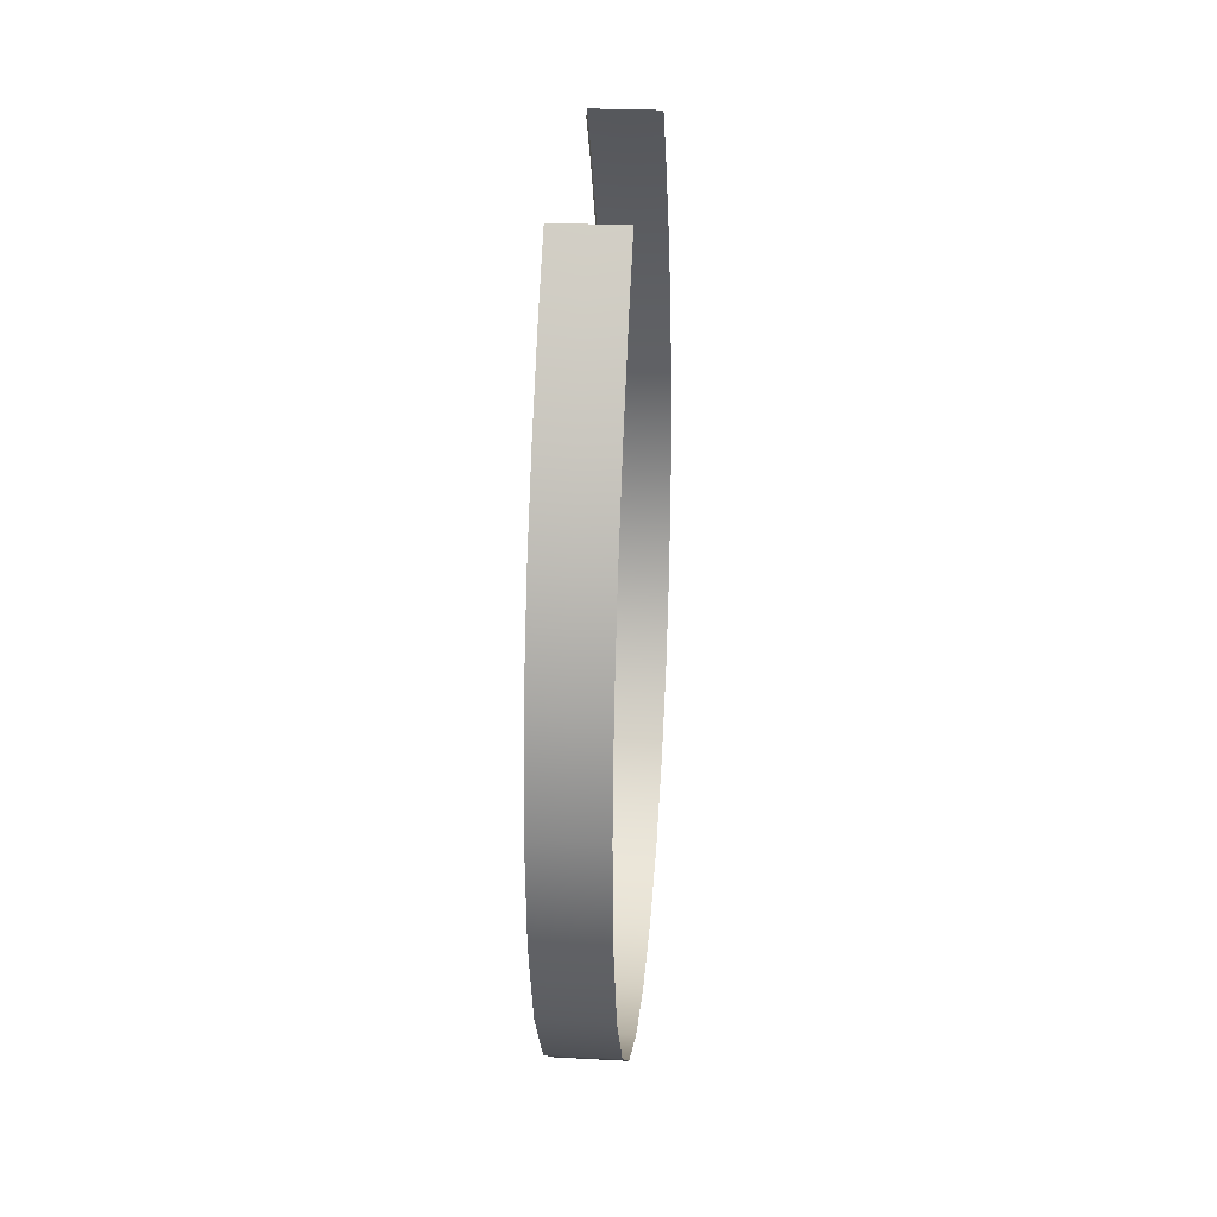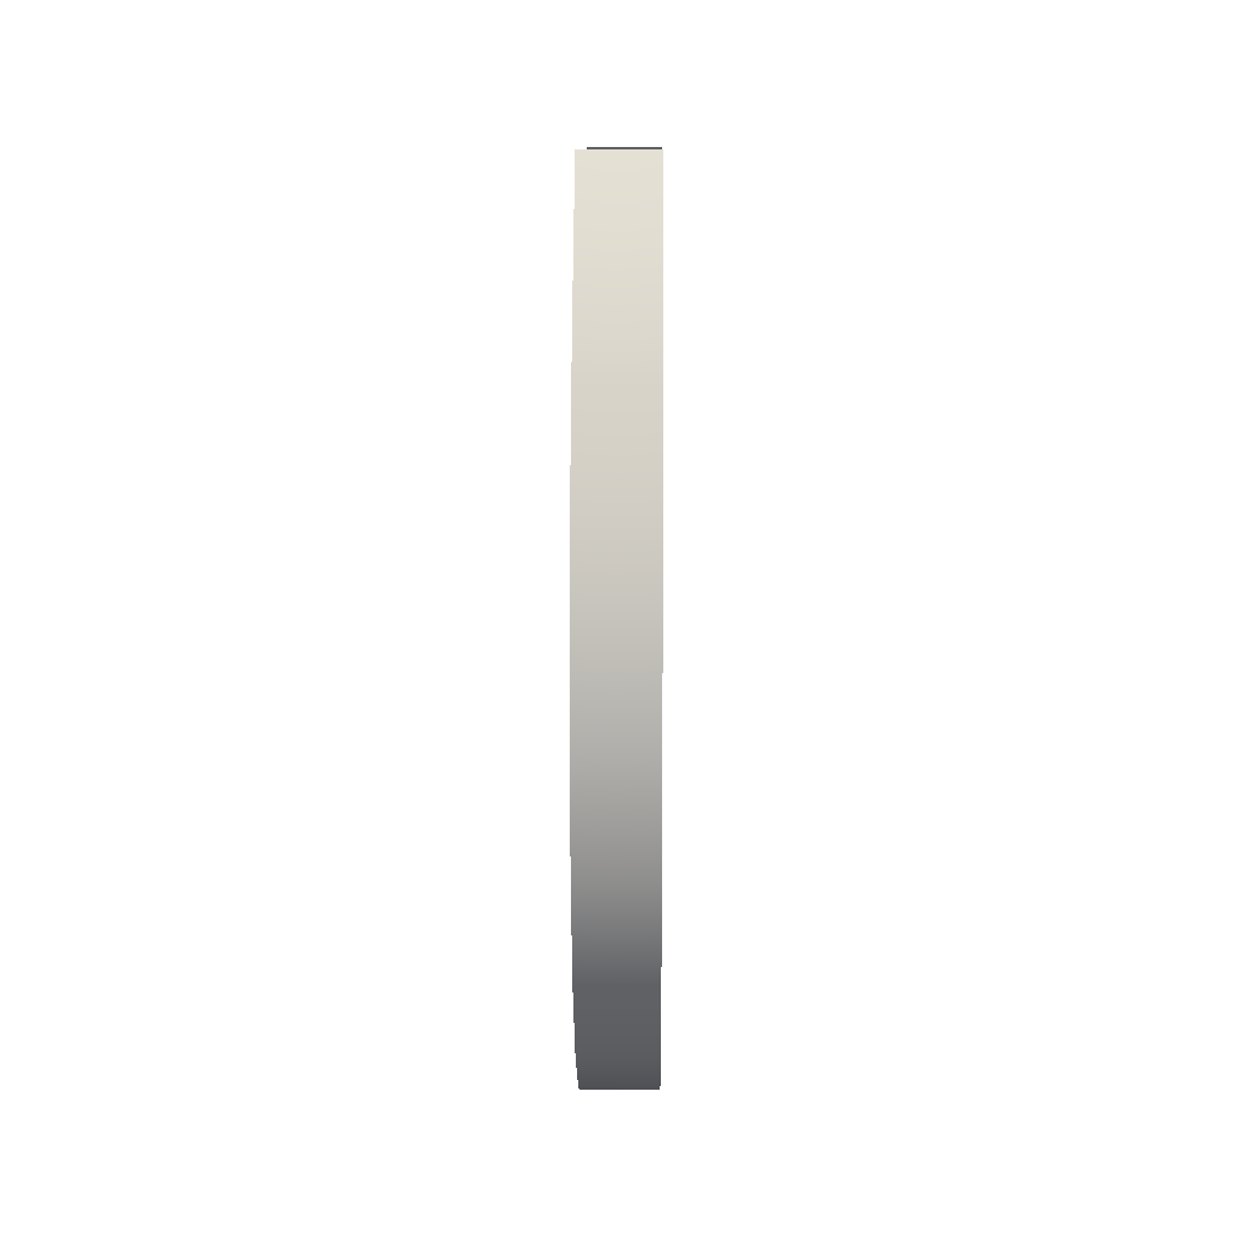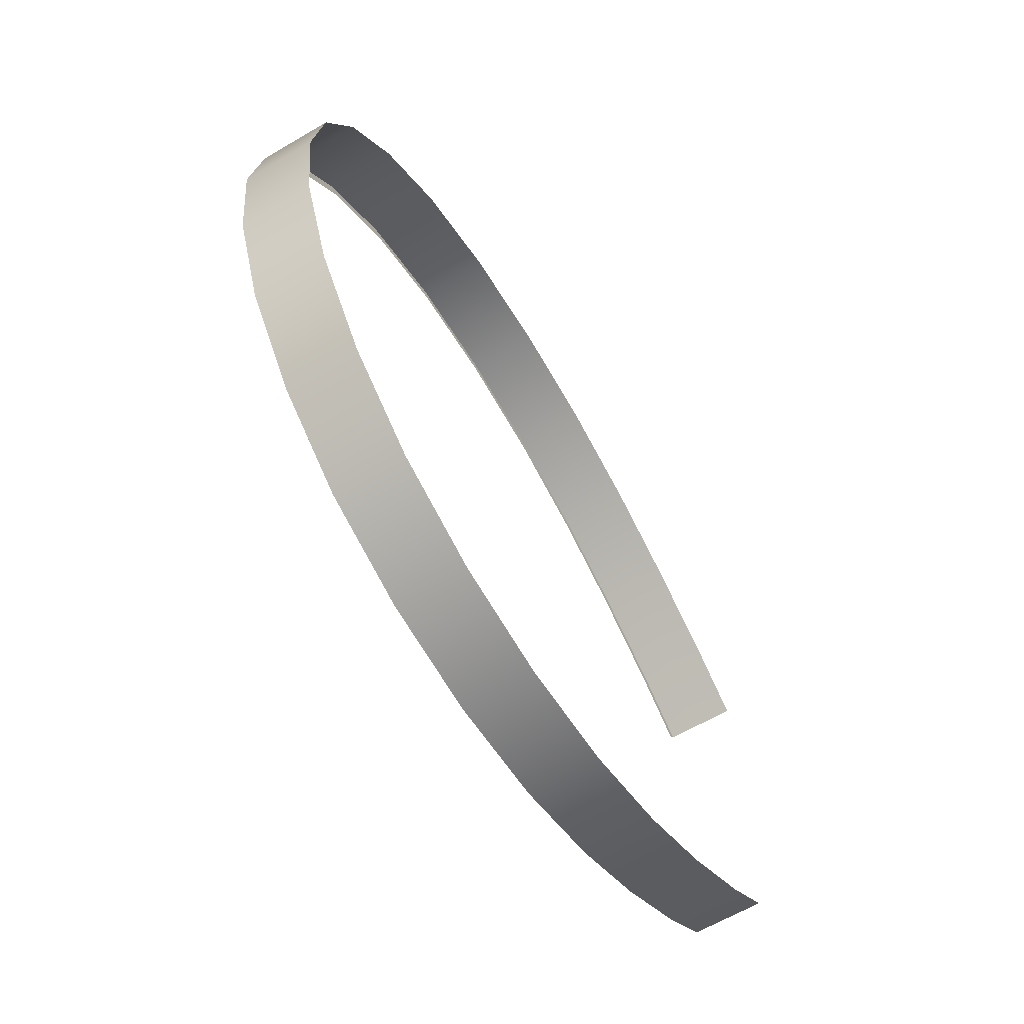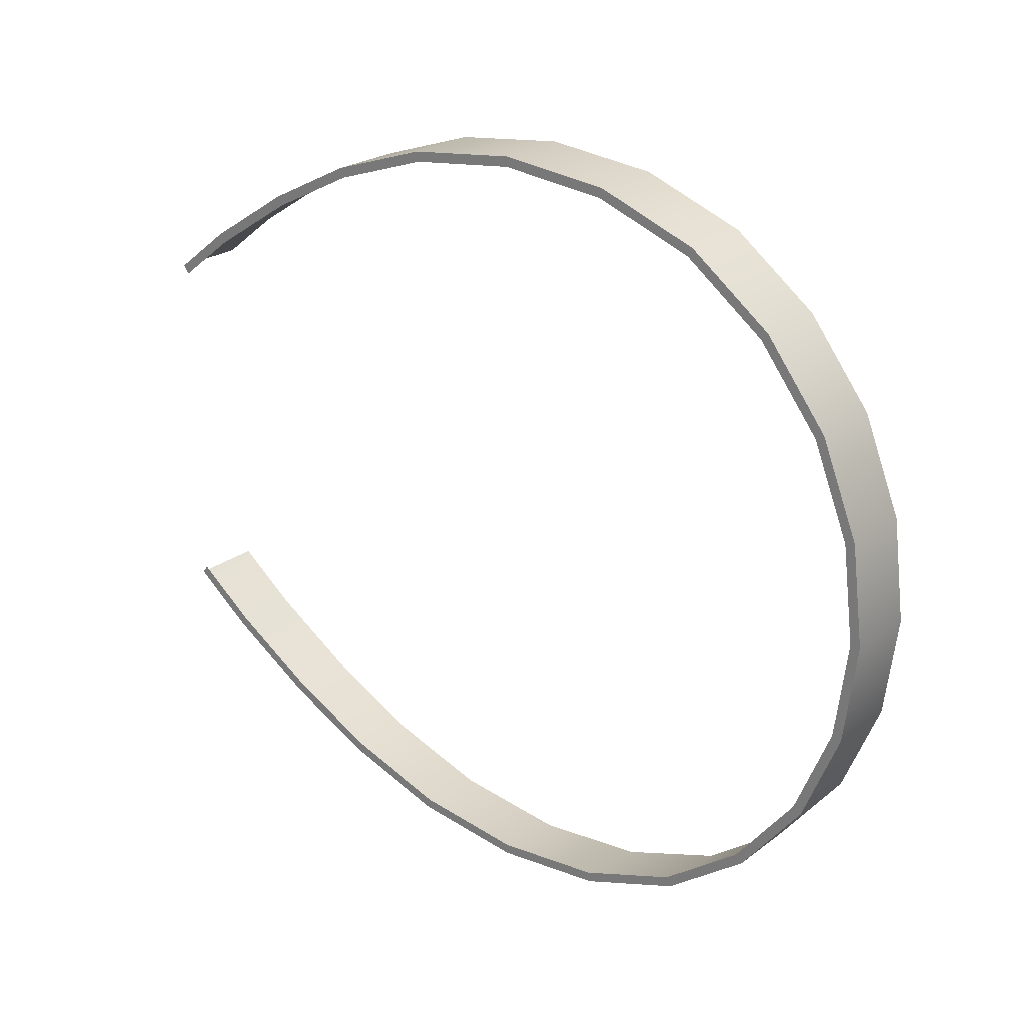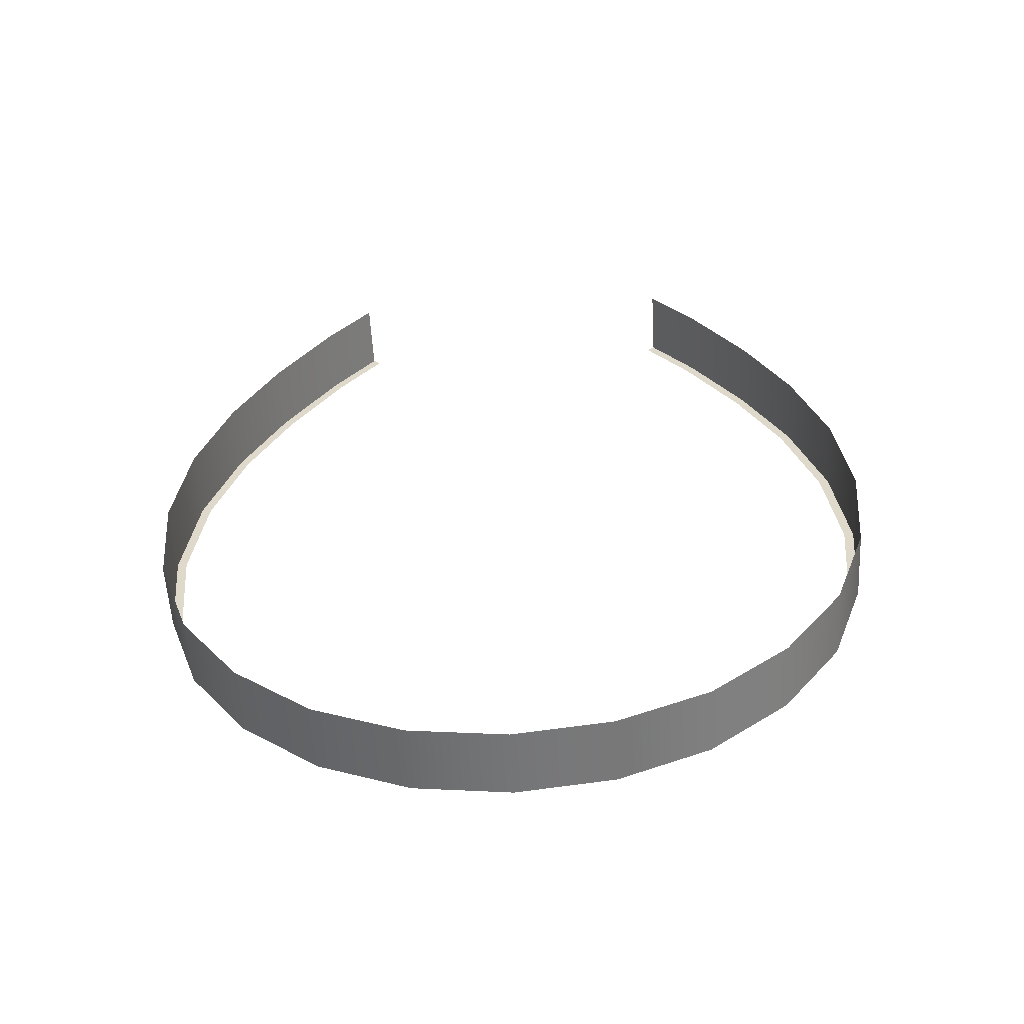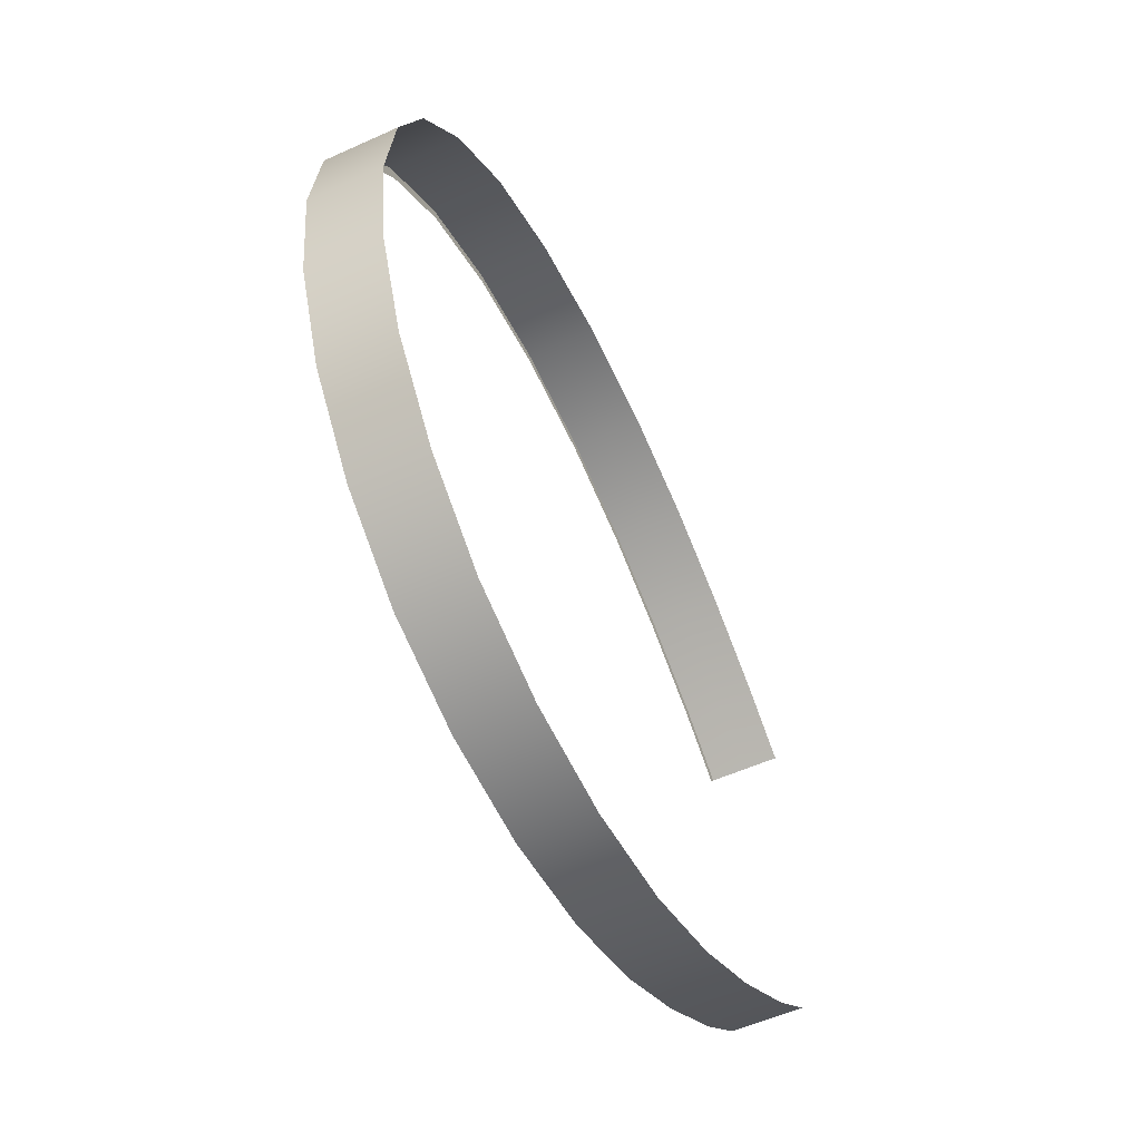
<metadata>
{"format":"obj","ext":"obj","renderer":"f3d","projection":"perspective","resolution":1024,"background":"white","views":[{"elev":26.1,"azim":4.9,"up":"+Y"},{"elev":11.4,"azim":-179.3,"up":"+Y"},{"elev":-63.3,"azim":30.7,"up":"+Z"},{"elev":24.0,"azim":-50.7,"up":"+Z"},{"elev":-56.5,"azim":93.2,"up":"+Y"},{"elev":-54.9,"azim":25.5,"up":"+Z"}]}
</metadata>
<code>
g pm0354_51_LZipperSkin
v -0.0197 0.5792 -0.1266
v -3.8e-09 0.6124 -0.1009
v -0.0197 0.6124 -0.1009
v -3.8e-09 0.5792 -0.1266
v 0.0197 0.5792 -0.1266
v 0.0197 0.6124 -0.1009
v 0.0197 0.5305 -0.1578
v -2.608e-09 0.5305 -0.1578
v -0.0197 0.5305 -0.1578
v 0.0197 0.4811 -0.1826
v -3.8e-09 0.4811 -0.1826
v -0.0197 0.4811 -0.1826
v 0.0197 0.425 -0.201
v -3.8e-09 0.425 -0.201
v -0.0197 0.425 -0.201
v 0.0197 0.3637 -0.2086
v -0.0197 0.3637 -0.2086
v -3.8e-09 0.3637 -0.2086
v 0.0197 0.3029 -0.2028
v -3.8e-09 0.3029 -0.2028
v -0.0197 0.3029 -0.2028
v 0.0197 0.2474 -0.1828
v -3.8e-09 0.2474 -0.1828
v -0.0197 0.2474 -0.1828
v 0.0197 0.2021 -0.1491
v -3.8e-09 0.2021 -0.1491
v -0.0197 0.2021 -0.1491
v 0.0197 0.1678 -0.1052
v -3.8e-09 0.1678 -0.1052
v -0.0197 0.1678 -0.1052
v 0.0197 0.1472 -0.05437
v -4.992e-09 0.1472 -0.05437
v -0.0197 0.1472 -0.05437
v 0.0197 0.1403 1.013e-08
v -0.0197 0.1403 1.013e-08
v -3.8e-09 0.1403 1.013e-08
v 0.0197 0.1472 0.05437
v -4.992e-09 0.1472 0.05437
v -0.0197 0.1472 0.05437
v 0.0197 0.1678 0.1052
v -0.0197 0.1678 0.1052
v -3.8e-09 0.1678 0.1052
v 0.0197 0.2021 0.1491
v -0.0197 0.2021 0.1491
v -3.8e-09 0.2021 0.1491
v 0.0197 0.2474 0.1828
v -0.0197 0.2474 0.1828
v -3.8e-09 0.2474 0.1828
v -0.0197 0.3029 0.2028
v 0.0197 0.3029 0.2028
v -3.8e-09 0.3029 0.2028
v -0.0197 0.3637 0.2086
v -3.8e-09 0.3637 0.2086
v 0.0197 0.3637 0.2086
v 0.0197 0.425 0.201
v -3.874e-09 0.425 0.201
v -0.0197 0.425 0.201
v -0.0197 0.4811 0.1826
v -3.874e-09 0.4811 0.1826
v -2.608e-09 0.5305 0.1578
v 0.0197 0.4811 0.1826
v -0.0197 0.5305 0.1578
v 0.0197 0.5305 0.1578
v 0.0197 0.5792 0.1266
v -0.0197 0.5792 0.1266
v -3.8e-09 0.5792 0.1266
v 0.0197 0.6124 0.1009
v -3.8e-09 0.6124 0.1009
v -0.0197 0.6124 0.1009
v -0.0197 0.5792 -0.1266
v -0.0197 0.6124 -0.1009
v -0.0197 0.609 -0.09655
v -0.0197 0.5761 -0.1222
v -0.0197 0.5305 -0.1578
v -0.0197 0.5278 -0.153
v -0.0197 0.4811 -0.1826
v -0.0197 0.479 -0.1776
v -0.0197 0.425 -0.201
v -0.0197 0.4238 -0.1957
v -0.0197 0.3637 -0.2086
v -0.0197 0.3636 -0.2032
v -0.0197 0.3029 -0.2028
v -0.0197 0.3041 -0.1975
v -0.0197 0.2474 -0.1828
v -0.0197 0.25 -0.178
v -0.0197 0.2021 -0.1491
v -0.0197 0.2059 -0.1453
v -0.0197 0.1678 -0.1052
v -0.0197 0.1725 -0.1025
v -0.0197 0.1472 -0.05437
v -0.0197 0.1524 -0.053
v -0.0197 0.1403 1.013e-08
v -0.0197 0.1457 1.01e-08
v -0.0197 0.1472 0.05437
v -0.0197 0.1524 0.053
v -0.0197 0.1678 0.1052
v -0.0197 0.1725 0.1025
v -0.0197 0.2021 0.1491
v -0.0197 0.2059 0.1453
v -0.0197 0.2474 0.1828
v -0.0197 0.25 0.178
v -0.0197 0.3029 0.2028
v -0.0197 0.3041 0.1975
v -0.0197 0.3637 0.2086
v -0.0197 0.3636 0.2032
v -0.0197 0.425 0.201
v -0.0197 0.4238 0.1957
v -0.0197 0.4811 0.1826
v -0.0197 0.479 0.1776
v -0.0197 0.5305 0.1578
v -0.0197 0.5278 0.153
v -0.0197 0.5792 0.1266
v -0.0197 0.5761 0.1222
v -0.0197 0.6124 0.1009
v -0.0197 0.609 0.09655
g pm0354_51_LZipperSkin_0
f 3 2 1
f 2 4 1
f 5 4 2
f 6 5 2
f 5 7 4
f 4 8 1
f 7 8 4
f 8 9 1
f 8 7 10
f 9 8 11
f 11 8 10
f 12 9 11
f 11 10 13
f 12 11 14
f 14 11 13
f 15 12 14
f 13 16 14
f 15 14 17
f 16 18 14
f 14 18 17
f 18 16 19
f 17 18 20
f 20 18 19
f 21 17 20
f 19 22 20
f 20 23 21
f 22 23 20
f 23 24 21
f 22 25 23
f 23 26 24
f 25 26 23
f 26 27 24
f 25 28 26
f 26 29 27
f 28 29 26
f 29 30 27
f 28 31 29
f 29 32 30
f 31 32 29
f 32 33 30
f 31 34 32
f 33 32 35
f 34 36 32
f 32 36 35
f 34 37 36
f 36 38 35
f 37 38 36
f 38 39 35
f 37 40 38
f 39 38 41
f 40 42 38
f 38 42 41
f 40 43 42
f 41 42 44
f 43 45 42
f 42 45 44
f 43 46 45
f 44 45 47
f 46 48 45
f 45 48 47
f 47 48 49
f 46 50 48
f 48 51 49
f 50 51 48
f 52 49 51
f 53 51 50
f 53 52 51
f 54 53 50
f 54 55 53
f 53 56 52
f 55 56 53
f 56 57 52
f 58 57 56
f 59 56 55
f 59 58 56
f 58 59 60
f 61 59 55
f 60 59 61
f 62 58 60
f 63 60 61
f 63 64 60
f 62 60 65
f 64 66 60
f 60 66 65
f 64 67 66
f 67 68 66
f 66 68 65
f 68 69 65
f 72 71 70
f 73 72 70
f 73 70 74
f 75 73 74
f 75 74 76
f 77 75 76
f 77 76 78
f 79 77 78
f 79 78 80
f 81 79 80
f 81 80 82
f 83 81 82
f 83 82 84
f 85 83 84
f 85 84 86
f 87 85 86
f 87 86 88
f 89 87 88
f 89 88 90
f 91 89 90
f 91 90 92
f 93 91 92
f 93 92 94
f 95 93 94
f 95 94 96
f 97 95 96
f 97 96 98
f 99 97 98
f 99 98 100
f 101 99 100
f 101 100 102
f 103 101 102
f 103 102 104
f 105 103 104
f 105 104 106
f 107 105 106
f 107 106 108
f 109 107 108
f 109 108 110
f 111 109 110
f 111 110 112
f 113 111 112
f 113 112 114
f 115 113 114

</code>
